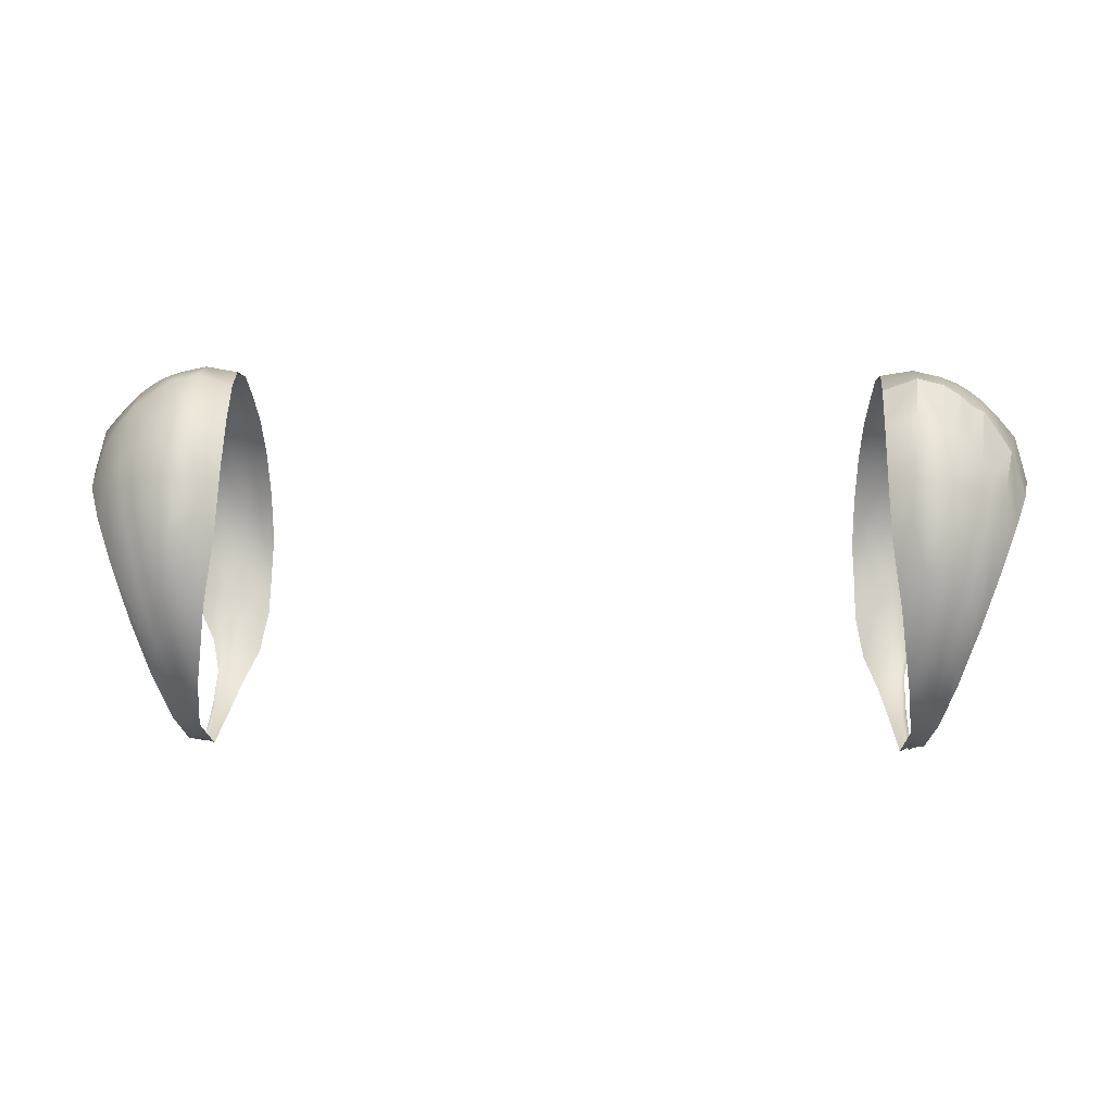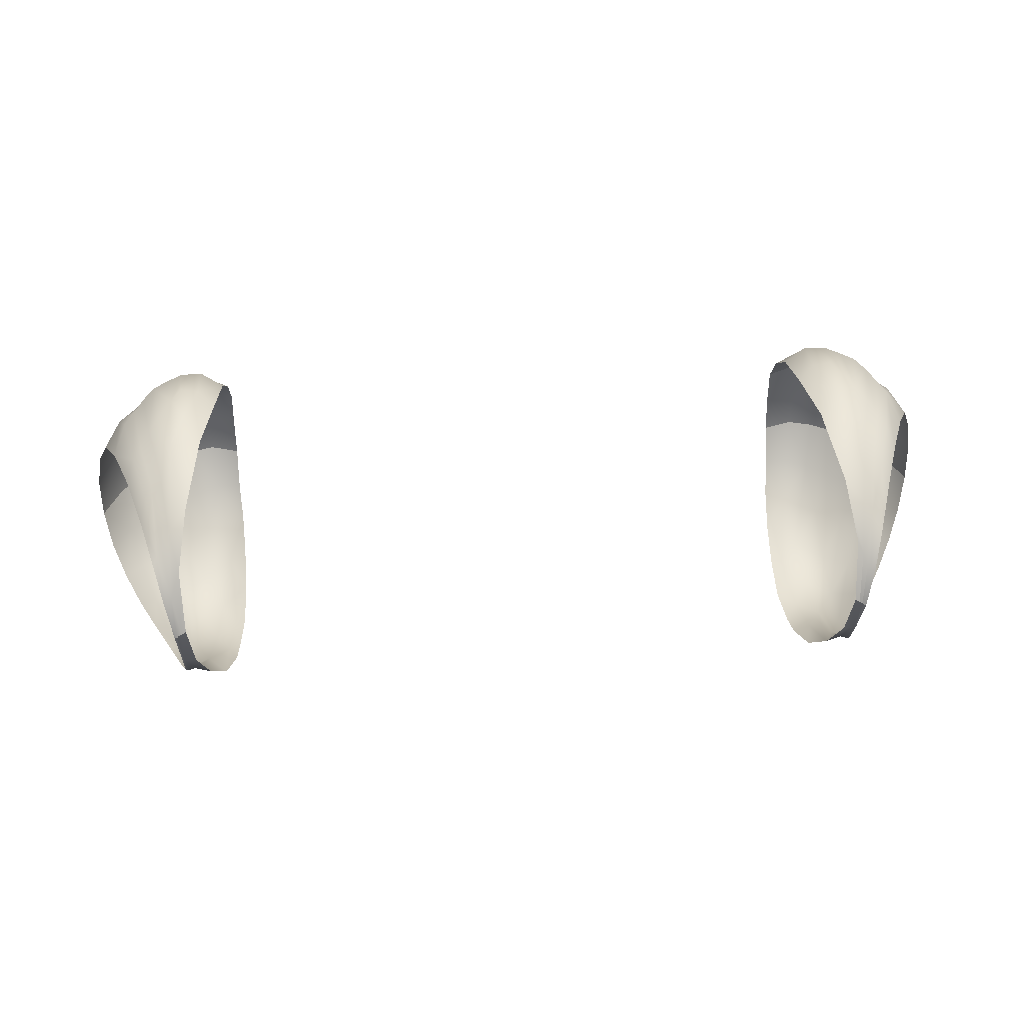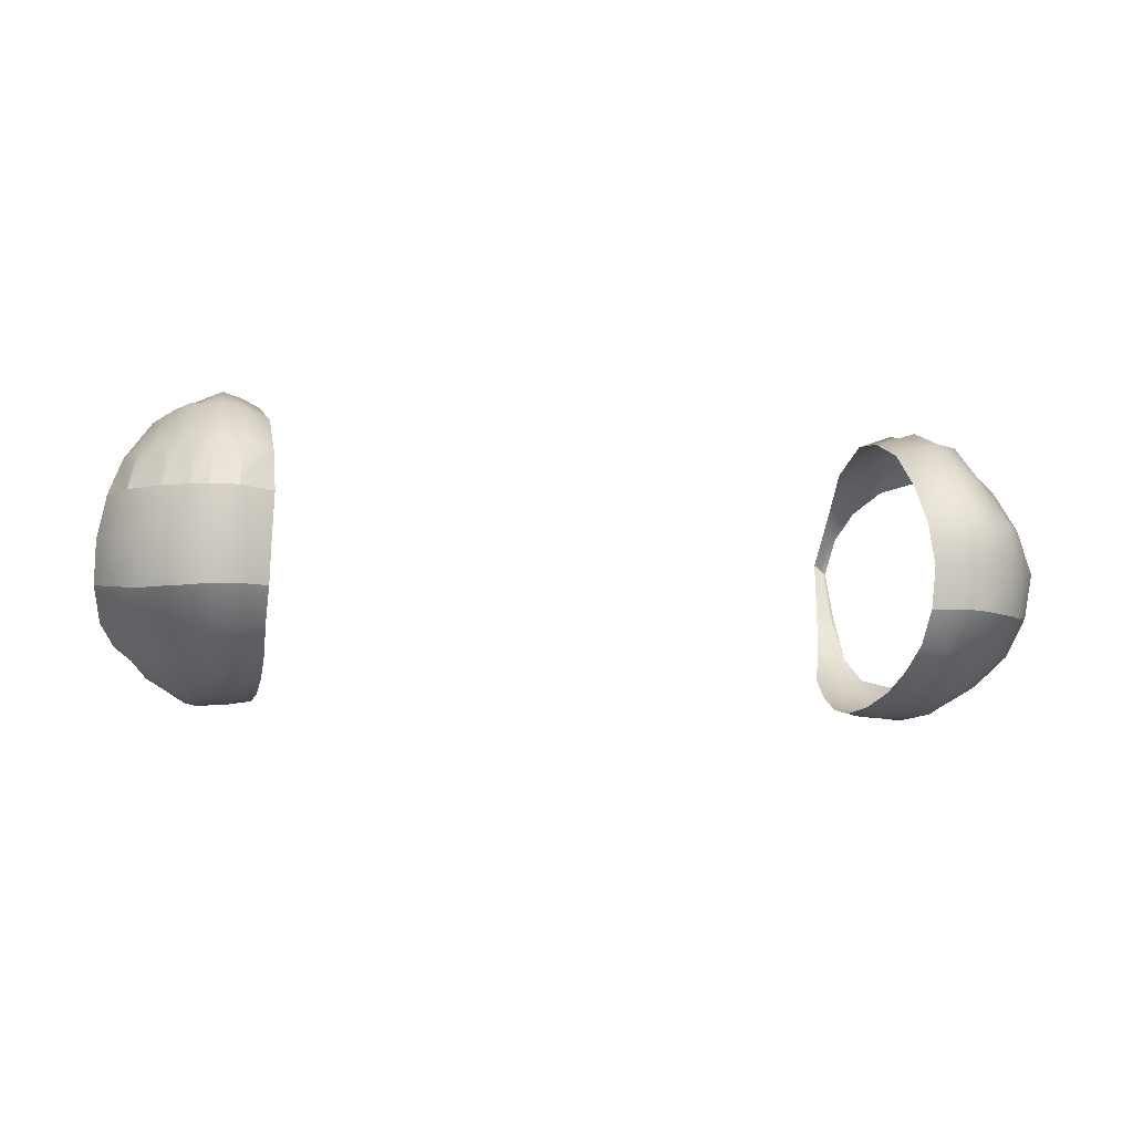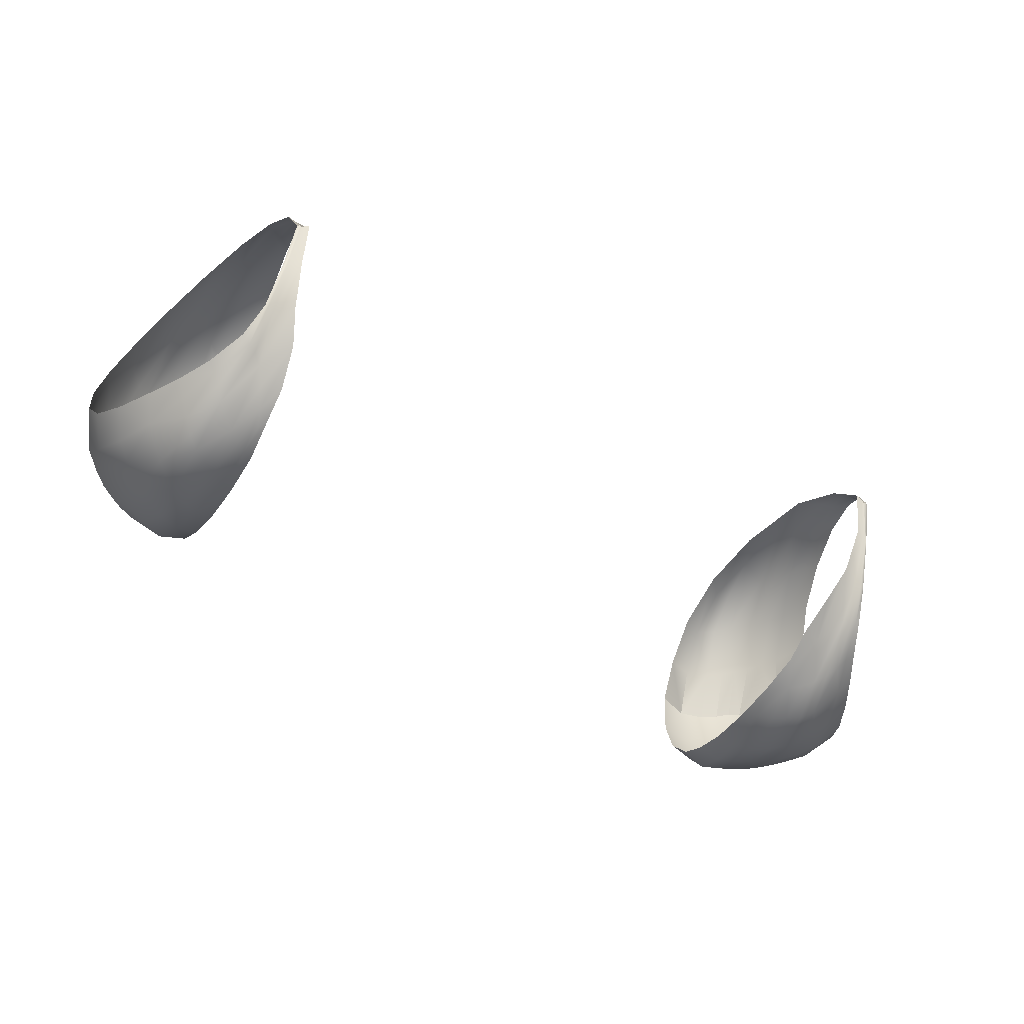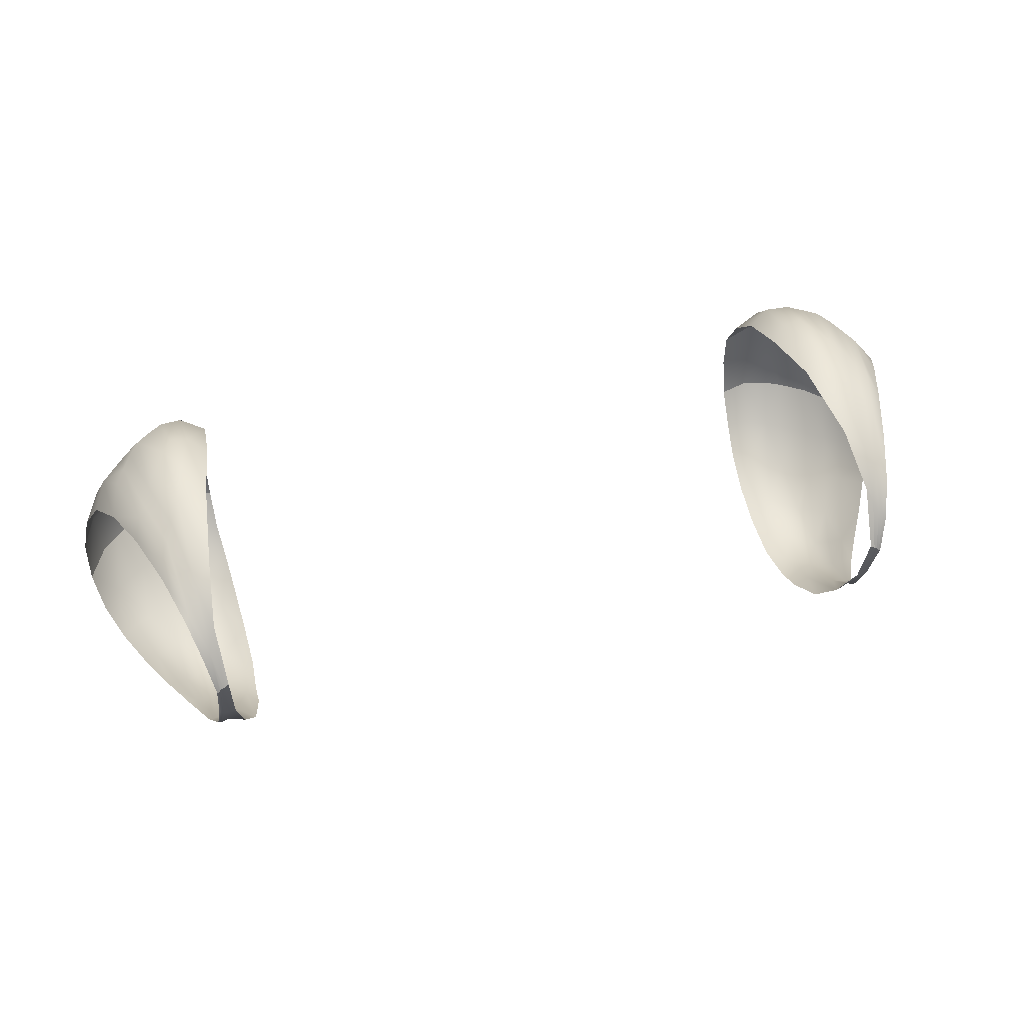
<metadata>
{"format":"obj","ext":"obj","renderer":"f3d","projection":"perspective","resolution":1024,"background":"white","views":[{"elev":13.9,"azim":2.2,"up":"+Y"},{"elev":46.5,"azim":-3.6,"up":"+Z"},{"elev":-8.5,"azim":164.8,"up":"+Z"},{"elev":-53.5,"azim":-29.6,"up":"+Z"},{"elev":47.3,"azim":-15.5,"up":"+Z"}]}
</metadata>
<code>
g 6_sleevesshortpoofy
o rightsleeveback
v 5.757 16.57 -6.147
v 5.993 18.28 -5.711
v 6.186 19.44 -4.57
v 6.232 16.26 -6.23
v 6.928 19.2 -4.595
v 6.631 17.93 -5.768
v 5.667 15.27 -6.036
v 5.928 14.67 -5.7
v 7.111 17.54 -5.769
v 6.66 15.92 -6.172
v 7.386 18.89 -4.594
v 6.273 14.27 -5.434
v 6.23 13.15 -3.953
v 6.354 13.21 -3.993
v 7.614 17.05 -5.596
v 7.03 15.53 -5.761
v 6.517 14.14 -5.363
v 7.953 18.26 -4.538
v 5.574 15.12 -5.991
v 5.653 19.29 -4.575
v 5.717 13.91 -5.302
v 5.59 18.29 -5.56
v 5.524 16.77 -6.061
v 6.084 13.1 -3.897
v 6.637 19.33 -4.581
v 6.345 18.09 -5.767
v 5.994 16.41 -6.237
v 5.69 15.83 -6.146
v 5.872 17.5 -6.051
v 6.109 18.95 -5.271
v 7.148 19.06 -4.601
v 6.875 17.75 -5.776
v 6.46 16.11 -6.241
v 6.072 15.5 -6.139
v 6.431 17.14 -6.192
v 6.808 18.61 -5.287
v 5.781 14.98 -5.907
v 6.106 14.43 -5.513
v 7.652 18.61 -4.599
v 7.356 17.31 -5.722
v 6.841 15.72 -5.992
v 6.422 14.18 -5.406
v 7.291 18.24 -5.275
v 6.885 16.75 -6.085
v 6.446 15.15 -5.959
v 6.253 13.67 -4.848
v 6.217 12.92 -2.947
v 6.311 13.16 -3.972
v 8.269 17.49 -4.429
v 7.88 16.57 -5.324
v 7.214 15.34 -5.547
v 6.585 14.1 -5.314
v 6.373 13.25 -3.998
v 6.307 12.89 -3.017
v 6.423 13.64 -4.864
v 7.841 17.71 -5.18
v 7.325 16.3 -5.811
v 6.756 14.87 -5.613
v 5.552 17.6 -5.871
v 5.646 18.86 -5.151
v 6.129 12.91 -2.874
v 5.933 13.49 -4.751
v 5.584 14.57 -5.704
v 5.518 15.89 -6.119
v 6.171 17.33 -6.145
v 6.52 18.77 -5.279
v 5.868 15.65 -6.15
v 6.666 16.95 -6.184
v 7.044 18.45 -5.292
v 6.265 15.32 -6.07
v 6.369 13.63 -4.859
v 7.101 16.53 -5.974
v 7.556 17.99 -5.239
v 6.61 14.99 -5.812
v 6.279 12.93 -2.998
v 6.43 13.65 -4.864
v 7.552 15.93 -5.481
v 8.139 17.13 -5.001
v 6.892 14.75 -5.502
v 6.353 12.92 -3.05
f 1 29 59 23
f 1 23 64 28
f 1 28 67 27
f 1 27 65 29
f 2 29 65 26
f 2 26 66 30
f 2 30 60 22
f 2 22 59 29
f 3 30 66 25
f 3 20 60 30
f 4 35 65 27
f 4 27 67 34
f 4 34 70 33
f 4 33 68 35
f 5 36 69 31
f 5 25 66 36
f 6 35 68 32
f 6 32 69 36
f 6 36 66 26
f 6 26 65 35
f 7 19 63 37
f 7 37 67 28
f 7 28 64 19
f 8 21 62 38
f 8 38 70 34
f 8 34 67 37
f 8 37 63 21
f 9 44 72 40
f 9 40 73 43
f 9 43 69 32
f 9 32 68 44
f 10 44 68 33
f 10 33 70 45
f 10 45 74 41
f 10 41 72 44
f 11 43 73 39
f 11 31 69 43
f 12 46 71 42
f 12 42 74 45
f 12 45 70 38
f 12 38 62 46
f 13 24 61 47
f 13 47 75 48
f 13 48 71 46
f 13 46 62 24
f 14 55 71 48
f 14 48 75 54
f 14 54 80 53
f 14 53 76 55
f 15 57 77 50
f 15 50 78 56
f 15 56 73 40
f 15 40 72 57
f 16 57 72 41
f 16 41 74 58
f 16 58 79 51
f 16 51 77 57
f 17 55 76 52
f 17 52 79 58
f 17 58 74 42
f 17 42 71 55
f 18 56 78 49
f 18 39 73 56
g 6_sleevesshortpoofy
o leftsleeveback
v -5.757 16.57 -6.147
v -5.993 18.28 -5.711
v -6.186 19.44 -4.57
v -6.232 16.26 -6.23
v -6.928 19.2 -4.595
v -6.631 17.93 -5.768
v -5.667 15.27 -6.036
v -5.928 14.67 -5.7
v -7.111 17.54 -5.769
v -6.66 15.92 -6.172
v -7.386 18.89 -4.594
v -6.273 14.27 -5.434
v -6.23 13.15 -3.953
v -6.354 13.21 -3.993
v -7.614 17.05 -5.596
v -7.03 15.53 -5.761
v -6.517 14.14 -5.363
v -7.953 18.26 -4.538
v -5.574 15.12 -5.991
v -5.653 19.29 -4.575
v -5.717 13.91 -5.302
v -5.59 18.29 -5.56
v -5.524 16.77 -6.061
v -6.084 13.1 -3.897
v -6.637 19.33 -4.581
v -6.345 18.09 -5.767
v -5.994 16.41 -6.237
v -5.69 15.83 -6.146
v -5.872 17.5 -6.051
v -6.109 18.95 -5.271
v -7.148 19.06 -4.601
v -6.875 17.75 -5.776
v -6.46 16.11 -6.241
v -6.072 15.5 -6.139
v -6.431 17.14 -6.192
v -6.808 18.61 -5.287
v -5.781 14.98 -5.907
v -6.106 14.43 -5.513
v -7.652 18.61 -4.599
v -7.356 17.31 -5.722
v -6.841 15.72 -5.992
v -6.422 14.18 -5.406
v -7.291 18.24 -5.275
v -6.885 16.75 -6.085
v -6.446 15.15 -5.959
v -6.253 13.67 -4.848
v -6.217 12.92 -2.947
v -6.311 13.16 -3.972
v -8.269 17.49 -4.429
v -7.88 16.57 -5.324
v -7.214 15.34 -5.547
v -6.585 14.1 -5.314
v -6.373 13.25 -3.998
v -6.307 12.89 -3.017
v -6.423 13.64 -4.864
v -7.841 17.71 -5.18
v -7.325 16.3 -5.811
v -6.756 14.87 -5.613
v -5.552 17.6 -5.871
v -5.646 18.86 -5.151
v -6.129 12.91 -2.874
v -5.933 13.49 -4.751
v -5.584 14.57 -5.704
v -5.518 15.89 -6.119
v -6.171 17.33 -6.145
v -6.52 18.77 -5.279
v -5.868 15.65 -6.15
v -6.666 16.95 -6.184
v -7.044 18.45 -5.292
v -6.265 15.32 -6.07
v -6.369 13.63 -4.859
v -7.101 16.53 -5.974
v -7.556 17.99 -5.239
v -6.61 14.99 -5.812
v -6.279 12.93 -2.998
v -6.43 13.65 -4.864
v -7.552 15.93 -5.481
v -8.139 17.13 -5.001
v -6.892 14.75 -5.502
v -6.353 12.92 -3.05
f 109 81 103 139
f 103 81 108 144
f 108 81 107 147
f 107 81 109 145
f 106 145 109 82
f 110 146 106 82
f 102 140 110 82
f 109 139 102 82
f 105 146 110 83
f 110 140 100 83
f 107 145 115 84
f 114 147 107 84
f 113 150 114 84
f 115 148 113 84
f 111 149 116 85
f 116 146 105 85
f 112 148 115 86
f 116 149 112 86
f 106 146 116 86
f 115 145 106 86
f 117 143 99 87
f 108 147 117 87
f 99 144 108 87
f 118 142 101 88
f 114 150 118 88
f 117 147 114 88
f 101 143 117 88
f 120 152 124 89
f 123 153 120 89
f 112 149 123 89
f 124 148 112 89
f 113 148 124 90
f 125 150 113 90
f 121 154 125 90
f 124 152 121 90
f 119 153 123 91
f 123 149 111 91
f 122 151 126 92
f 125 154 122 92
f 118 150 125 92
f 126 142 118 92
f 127 141 104 93
f 128 155 127 93
f 126 151 128 93
f 104 142 126 93
f 128 151 135 94
f 134 155 128 94
f 133 160 134 94
f 135 156 133 94
f 130 157 137 95
f 136 158 130 95
f 120 153 136 95
f 137 152 120 95
f 121 152 137 96
f 138 154 121 96
f 131 159 138 96
f 137 157 131 96
f 132 156 135 97
f 138 159 132 97
f 122 154 138 97
f 135 151 122 97
f 129 158 136 98
f 136 153 119 98
g 6_sleevesshortpoofy
o leftfrontsleeve
v -6.172 19.56 -3.04
v -6.186 19.44 -4.57
v -5.999 18.42 -1.553
v -6.919 19.28 -3.013
v -6.928 19.2 -4.595
v -6.648 18.11 -1.465
v -6.152 16.62 -0.9853
v -7.334 18.99 -3.004
v -7.046 17.63 -1.466
v -6.542 15.39 -1.143
v -7.386 18.89 -4.594
v -6.269 13.4 -2.139
v -6.411 13.19 -2.39
v -6.801 14.92 -1.364
v -7.384 17.1 -1.605
v -7.832 18.32 -2.972
v -7.953 18.26 -4.538
v -5.819 15.99 -1.064
v -5.653 19.29 -4.575
v -5.571 18.17 -1.679
v -6.179 13.56 -1.981
v -5.599 19.34 -3.073
v -6.637 19.33 -4.581
v -6.373 18.29 -1.461
v -6.634 19.45 -3.024
v -6.095 19.08 -2.226
v -6.205 19.57 -3.834
v -5.959 17.5 -1.194
v -7.148 19.06 -4.601
v -6.86 17.89 -1.418
v -7.122 19.1 -3.005
v -6.801 18.74 -2.195
v -6.97 19.36 -3.836
v -6.439 17.17 -1.104
v -6.361 15.85 -1.027
v -7.652 18.61 -4.599
v -7.215 17.36 -1.53
v -7.567 18.69 -2.997
v -6.685 15.11 -1.274
v -7.207 18.33 -2.194
v -7.4 19.08 -3.835
v -6.817 16.44 -1.204
v -6.344 14.17 -1.555
v -6.217 12.92 -2.947
v -6.337 13.24 -2.315
v -8.269 17.49 -4.429
v -7.551 16.47 -1.808
v -8.11 17.55 -2.94
v -6.889 14.53 -1.634
v -6.476 13.17 -2.389
v -6.307 12.89 -3.017
v -6.576 13.82 -1.847
v -7.095 15.9 -1.369
v -7.633 17.82 -2.197
v -8.024 18.42 -3.771
v -5.65 19.48 -3.847
v -5.573 18.87 -2.347
v -5.633 17.16 -1.261
v -6.129 12.91 -2.874
v -6.033 14.5 -1.322
v -6.681 19.47 -3.833
v -6.519 18.91 -2.209
v -6.271 17.46 -1.088
v -7.176 19.24 -3.836
v -7.008 18.55 -2.188
v -6.644 16.77 -1.127
v -6.487 13.97 -1.736
v -7.653 18.84 -3.817
v -7.415 18.09 -2.2
v -6.962 16.15 -1.327
v -6.279 12.93 -2.998
v -6.648 13.72 -1.929
v -8.261 17.64 -3.706
v -7.858 17.18 -2.262
v -7.218 15.55 -1.592
v -6.353 12.92 -3.05
f 187 161 185 221
f 185 161 186 222
f 186 161 182 217
f 182 161 187 216
f 187 221 183 162
f 179 216 187 162
f 184 222 186 163
f 188 223 184 163
f 180 218 188 163
f 186 217 180 163
f 191 224 193 164
f 192 225 191 164
f 185 222 192 164
f 193 221 185 164
f 193 224 189 165
f 183 221 193 165
f 190 225 192 166
f 194 226 190 166
f 184 223 194 166
f 192 222 184 166
f 188 218 178 167
f 194 223 188 167
f 195 226 194 167
f 178 220 195 167
f 198 228 201 168
f 200 229 198 168
f 191 225 200 168
f 201 224 191 168
f 197 229 200 169
f 202 230 197 169
f 190 226 202 169
f 200 225 190 169
f 195 220 203 170
f 202 226 195 170
f 199 230 202 170
f 203 227 199 170
f 201 228 196 171
f 189 224 201 171
f 204 231 205 172
f 181 219 204 172
f 203 220 181 172
f 205 227 203 172
f 210 232 212 173
f 211 236 210 173
f 205 231 211 173
f 212 227 205 173
f 199 227 212 174
f 213 230 199 174
f 209 235 213 174
f 212 232 209 174
f 207 234 214 175
f 213 235 207 175
f 197 230 213 175
f 214 229 197 175
f 208 233 215 176
f 214 234 208 176
f 198 229 214 176
f 215 228 198 176
f 215 233 206 177
f 196 228 215 177
g 6_sleevesshortpoofy
o rightfrontsleeve
v 6.172 19.56 -3.04
v 6.186 19.44 -4.57
v 5.999 18.42 -1.553
v 6.919 19.28 -3.013
v 6.928 19.2 -4.595
v 6.648 18.11 -1.465
v 6.152 16.62 -0.9853
v 7.334 18.99 -3.004
v 7.046 17.63 -1.466
v 6.542 15.39 -1.143
v 7.386 18.89 -4.594
v 6.269 13.4 -2.139
v 6.411 13.19 -2.39
v 6.801 14.92 -1.364
v 7.384 17.1 -1.605
v 7.832 18.32 -2.972
v 7.953 18.26 -4.538
v 5.819 15.99 -1.064
v 5.653 19.29 -4.575
v 5.571 18.17 -1.679
v 6.179 13.56 -1.981
v 5.599 19.34 -3.073
v 6.637 19.33 -4.581
v 6.373 18.29 -1.461
v 6.634 19.45 -3.024
v 6.095 19.08 -2.226
v 6.205 19.57 -3.834
v 5.959 17.5 -1.194
v 7.148 19.06 -4.601
v 6.86 17.89 -1.418
v 7.122 19.1 -3.005
v 6.801 18.74 -2.195
v 6.97 19.36 -3.836
v 6.439 17.17 -1.104
v 6.361 15.85 -1.027
v 7.652 18.61 -4.599
v 7.215 17.36 -1.53
v 7.567 18.69 -2.997
v 6.685 15.11 -1.274
v 7.207 18.33 -2.194
v 7.4 19.08 -3.835
v 6.817 16.44 -1.204
v 6.344 14.17 -1.555
v 6.337 13.24 -2.315
v 8.269 17.49 -4.429
v 7.551 16.47 -1.808
v 8.11 17.55 -2.94
v 6.889 14.53 -1.634
v 6.476 13.17 -2.389
v 6.576 13.82 -1.847
v 7.095 15.9 -1.369
v 7.633 17.82 -2.197
v 8.024 18.42 -3.771
v 5.65 19.48 -3.847
v 5.573 18.87 -2.347
v 5.633 17.16 -1.261
v 6.033 14.5 -1.322
v 6.681 19.47 -3.833
v 6.519 18.91 -2.209
v 6.271 17.46 -1.088
v 7.176 19.24 -3.836
v 7.008 18.55 -2.188
v 6.644 16.77 -1.127
v 6.487 13.97 -1.736
v 7.653 18.84 -3.817
v 7.415 18.09 -2.2
v 6.962 16.15 -1.327
v 6.648 13.72 -1.929
v 8.261 17.64 -3.706
v 7.858 17.18 -2.262
v 7.218 15.55 -1.592
v 6.172 19.56 -3.04
v 6.634 19.45 -3.024
v 6.172 19.56 -3.04
v 5.599 19.34 -3.073
v 6.919 19.28 -3.013
v 7.122 19.1 -3.005
v 6.919 19.28 -3.013
v 6.634 19.45 -3.024
v 7.334 18.99 -3.004
v 7.567 18.69 -2.997
v 7.334 18.99 -3.004
v 7.122 19.1 -3.005
v 6.279 12.93 -2.998
v 6.217 12.92 -2.947
v 6.217 12.92 -2.947
v 6.129 12.91 -2.874
v 6.353 12.92 -3.05
v 6.307 12.89 -3.017
v 6.307 12.89 -3.017
v 6.279 12.93 -2.998
v 7.832 18.32 -2.972
v 8.11 17.55 -2.94
v 7.832 18.32 -2.972
v 7.567 18.69 -2.997
f 237 263 294 261
f 308 309 295 262
f 310 262 291 311
f 237 258 290 263
f 238 259 294 263
f 238 263 290 255
f 239 262 295 260
f 239 260 296 264
f 239 264 292 256
f 239 256 291 262
f 240 269 297 267
f 312 313 298 268
f 314 268 295 315
f 240 261 294 269
f 241 265 297 269
f 241 269 294 259
f 242 268 298 266
f 242 266 299 270
f 242 270 296 260
f 242 260 295 268
f 243 254 292 264
f 243 264 296 270
f 243 270 299 271
f 243 271 293 254
f 244 277 301 274
f 316 317 302 276
f 318 276 298 319
f 244 267 297 277
f 245 276 302 273
f 245 273 303 278
f 245 278 299 266
f 245 266 298 276
f 246 279 293 271
f 246 271 299 278
f 246 278 303 275
f 246 275 300 279
f 247 272 301 277
f 247 277 297 265
f 248 280 320 321
f 248 322 323 257
f 248 257 293 279
f 248 279 300 280
f 249 286 304 285
f 249 285 324 325
f 249 326 327 280
f 249 280 300 286
f 250 286 300 275
f 250 275 303 287
f 250 287 307 284
f 250 284 304 286
f 251 288 306 282
f 251 282 307 287
f 251 287 303 273
f 251 273 302 288
f 252 289 305 283
f 328 329 306 288
f 330 288 302 331
f 252 274 301 289
f 253 281 305 289
f 253 289 301 272

</code>
